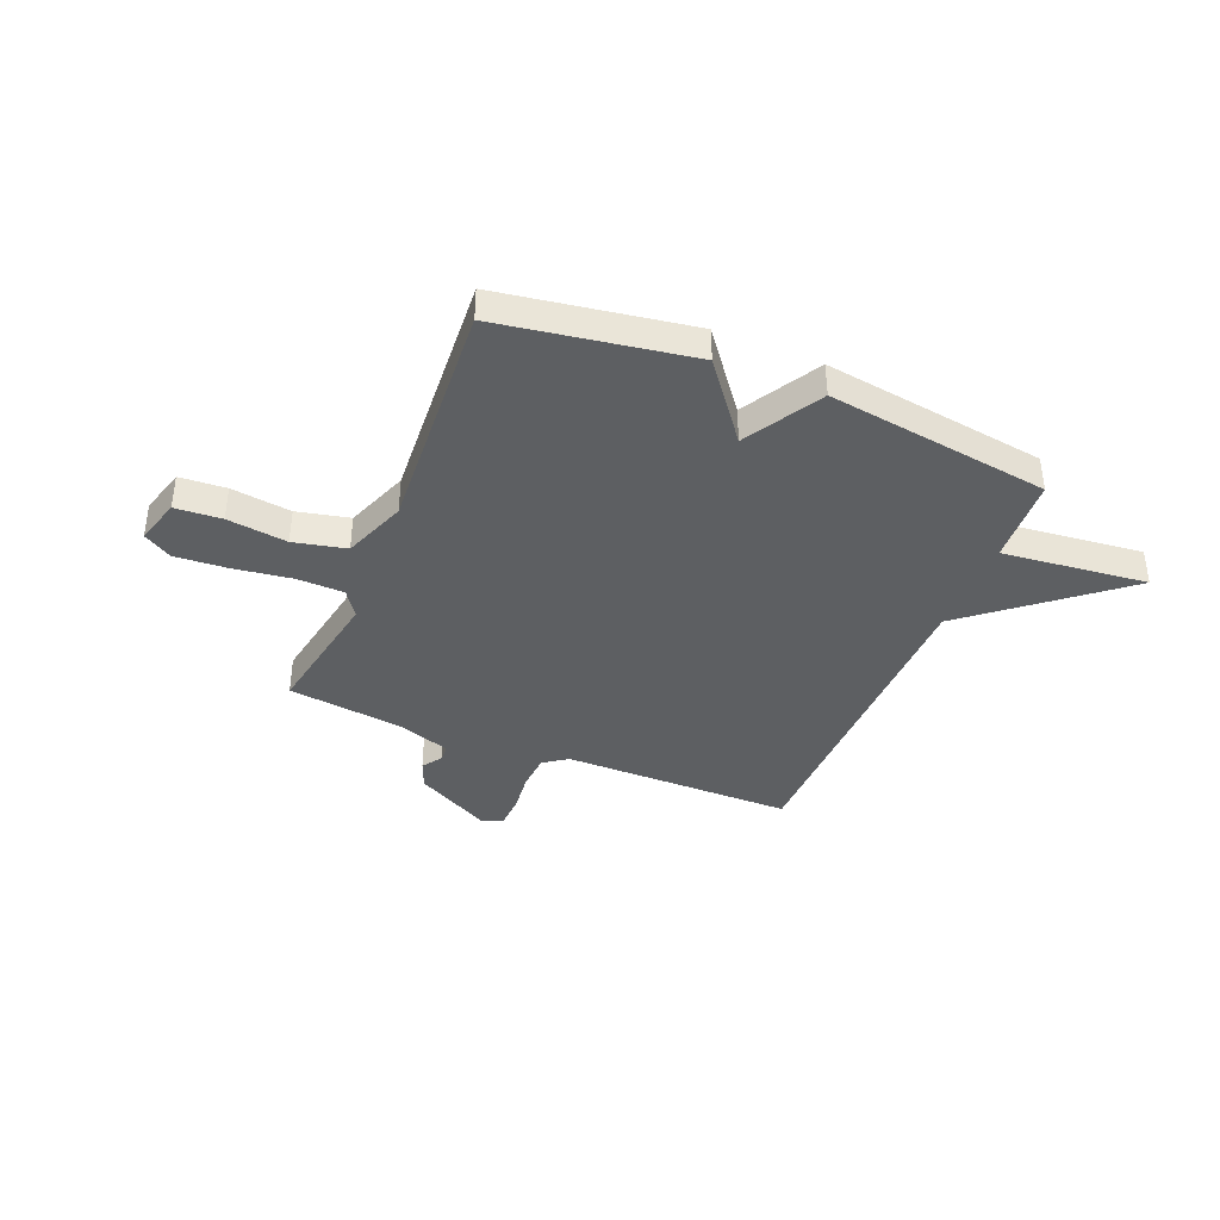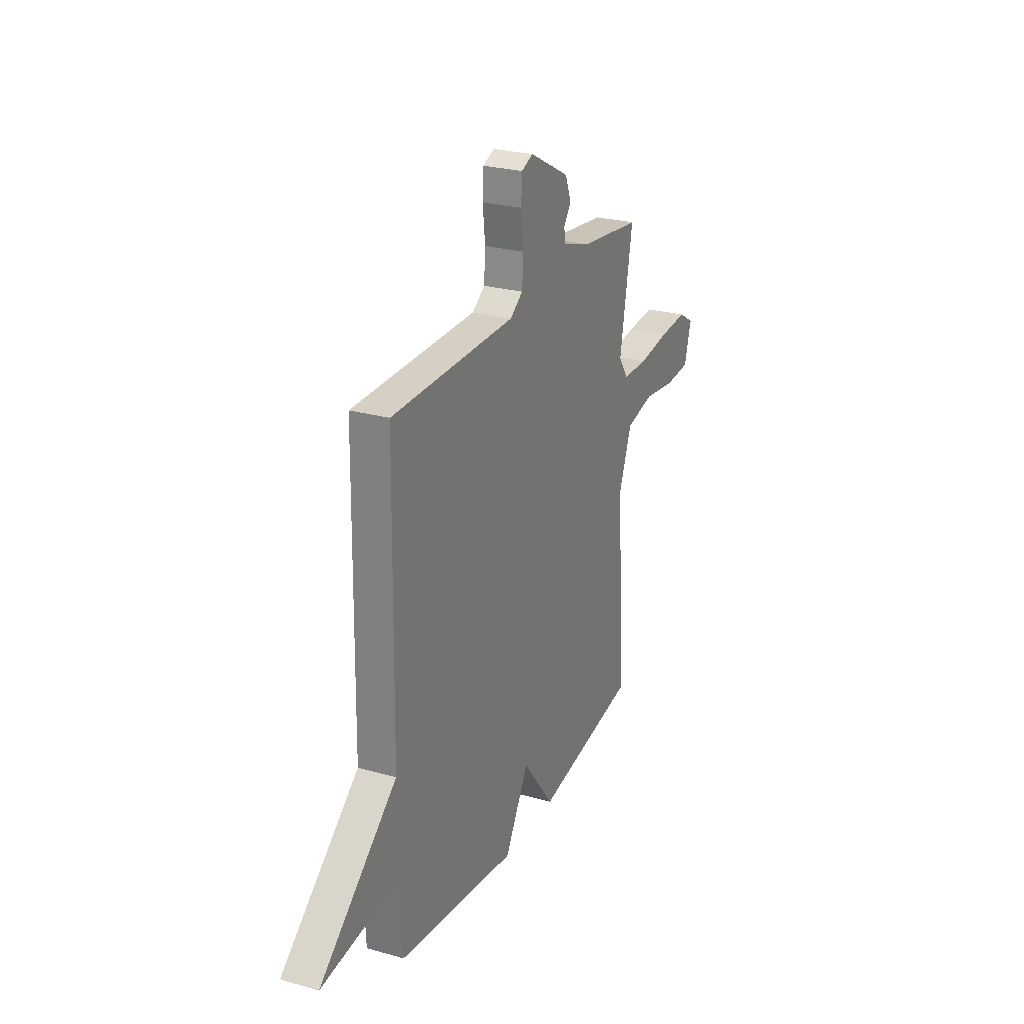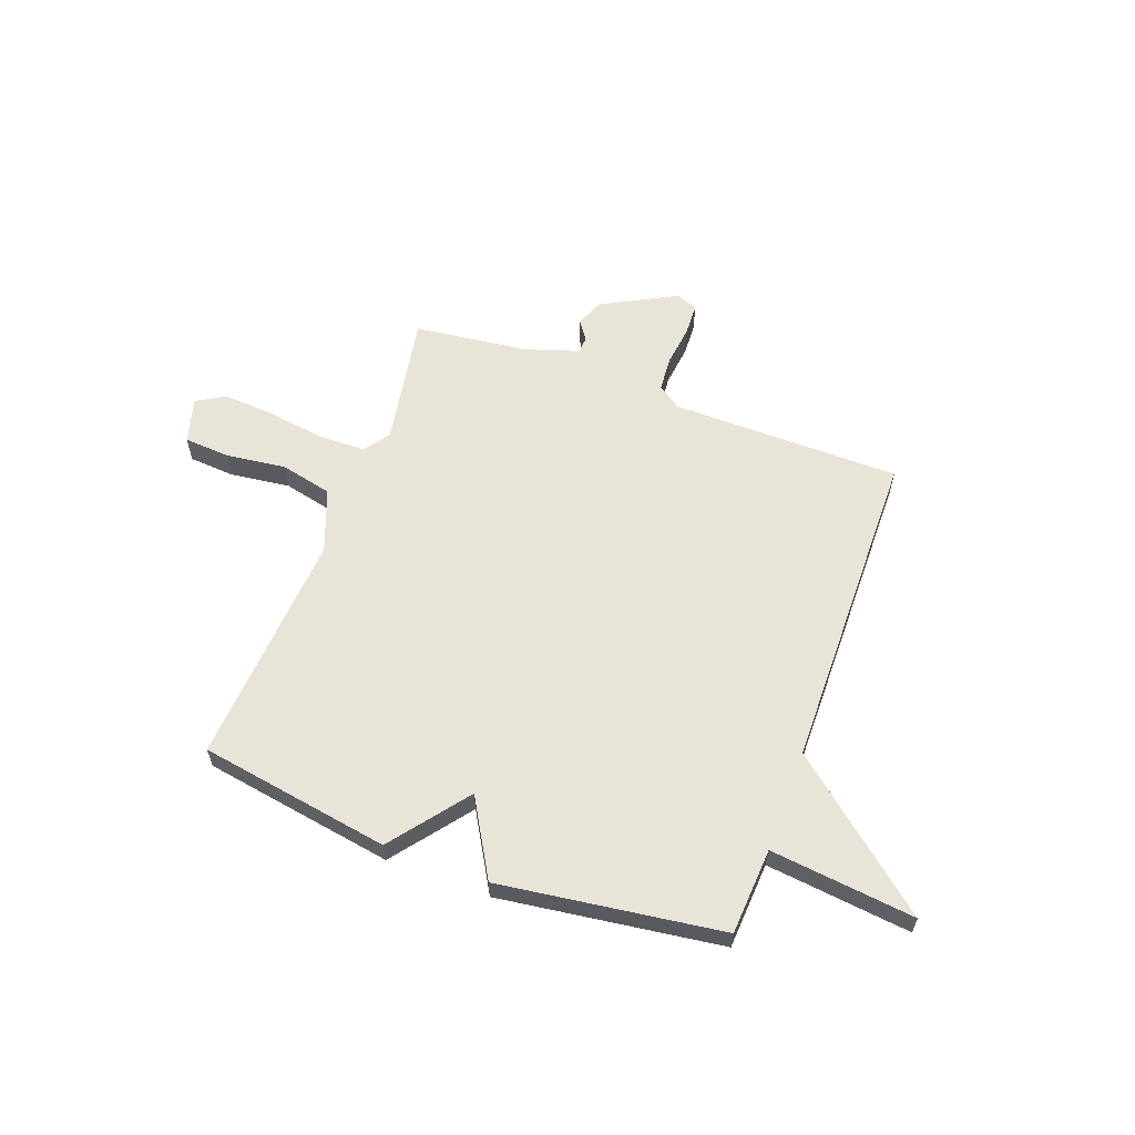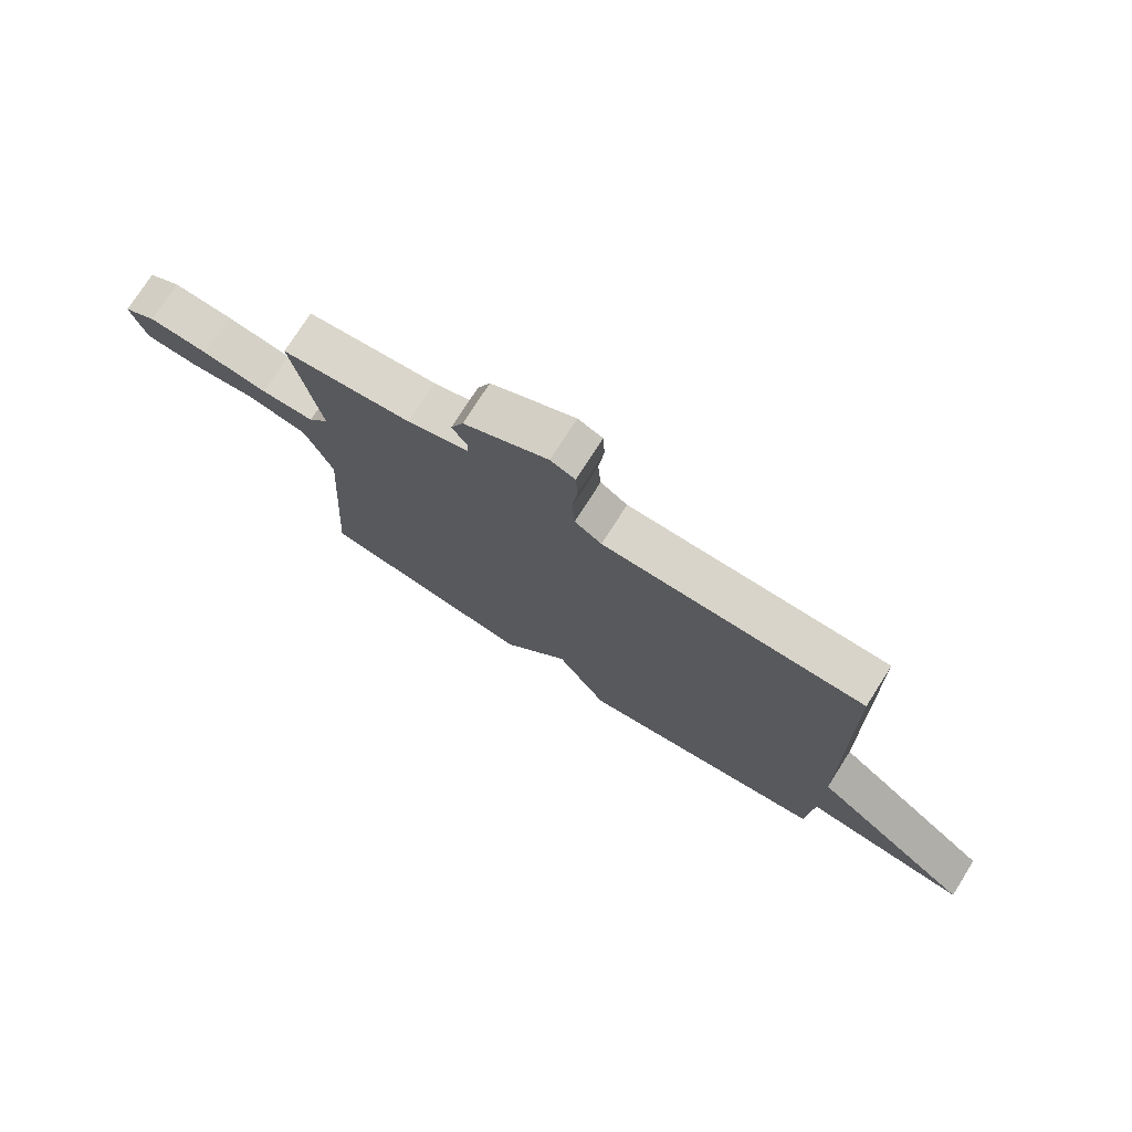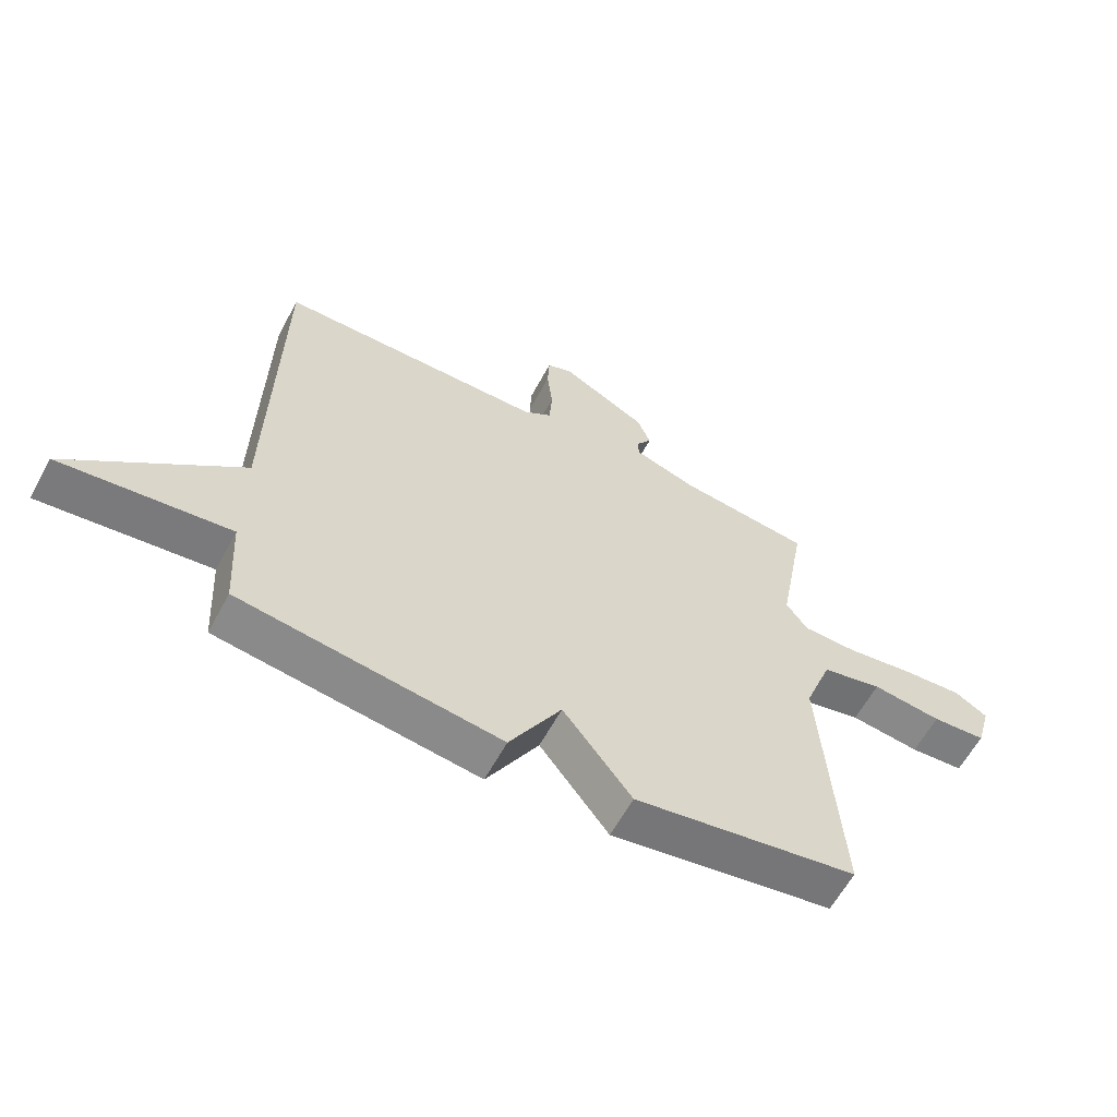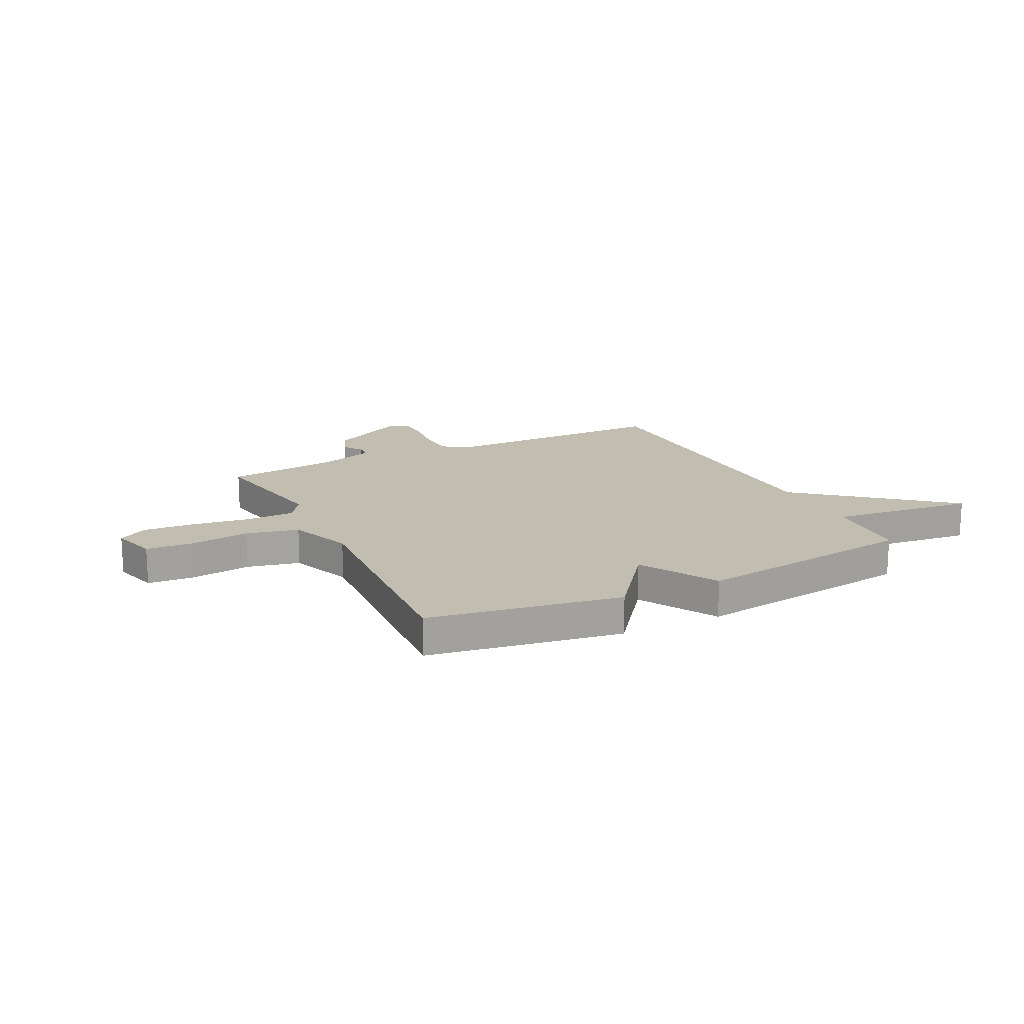
<metadata>
{"format":"obj","ext":"obj","renderer":"f3d","projection":"perspective","resolution":1024,"background":"white","views":[{"elev":-39.6,"azim":157.6,"up":"+Y"},{"elev":25.9,"azim":-65.9,"up":"+Z"},{"elev":60.1,"azim":-159.6,"up":"+Y"},{"elev":75.1,"azim":-147.6,"up":"+Z"},{"elev":-60.8,"azim":-28.2,"up":"+Z"},{"elev":17.0,"azim":153.7,"up":"+Y"}]}
</metadata>
<code>
v -0.5 0.07 -0.5
v -0.51 0.07 -0.332
v -0.79 0.07 -0.363
v -0.51 0.07 -0.132
v -0.5 0.07 0.5
v -0.054 0.07 0.503
v -0.008 0.07 0.535
v -0.003 0.07 0.604
v -0.012 0.07 0.683
v -0.009 0.07 0.745
v 0.033 0.07 0.762
v 0.177 0.07 0.685
v 0.199 0.07 0.631
v 0.173 0.07 0.593
v 0.175 0.07 0.561
v 0.279 0.07 0.527
v 0.5 0.07 0.5
v 0.454 0.07 0.243
v 0.489 0.07 0.193
v 0.58 0.07 0.191
v 0.692 0.07 0.207
v 0.793 0.07 0.214
v 0.848 0.07 0.181
v 0.823 0.07 0.093
v 0.733 0.07 0.087
v 0.617 0.07 0.102
v 0.516 0.07 0.079
v 0.47 0.07 -0.043
v 0.5 0.07 -0.5
v 0.13 0.07 -0.56
v 0.016 0.07 -0.412
v -0.07 0.07 -0.56
v -0.5 0 -0.5
v -0.51 0 -0.332
v -0.79 0 -0.363
v -0.51 0 -0.132
v -0.5 0 0.5
v -0.054 0 0.503
v -0.008 0 0.535
v -0.003 0 0.604
v -0.012 0 0.683
v -0.009 0 0.745
v 0.033 0 0.762
v 0.177 0 0.685
v 0.199 0 0.631
v 0.173 0 0.593
v 0.175 0 0.561
v 0.279 0 0.527
v 0.5 0 0.5
v 0.454 0 0.243
v 0.489 0 0.193
v 0.58 0 0.191
v 0.692 0 0.207
v 0.793 0 0.214
v 0.848 0 0.181
v 0.823 0 0.093
v 0.733 0 0.087
v 0.617 0 0.102
v 0.516 0 0.079
v 0.47 0 -0.043
v 0.5 0 -0.5
v 0.13 0 -0.56
v 0.016 0 -0.412
v -0.07 0 -0.56
f 31 32 1 2
f 28 29 30 31
f 27 28 31 2
f 24 25 26
f 23 24 26
f 22 23 26
f 21 22 26
f 20 21 26
f 19 20 26 27
f 2 3 4
f 27 2 4
f 19 27 4
f 18 19 4
f 16 17 18 4
f 12 13 14
f 11 12 14
f 10 11 14
f 9 10 14
f 8 9 14
f 7 8 14 15
f 15 16 4
f 7 15 4
f 6 7 4
f 4 5 6
f 34 33 64 63
f 63 62 61 60
f 34 63 60 59
f 58 57 56
f 58 56 55
f 58 55 54
f 58 54 53
f 58 53 52
f 59 58 52 51
f 36 35 34
f 36 34 59
f 36 59 51
f 36 51 50
f 36 50 49 48
f 46 45 44
f 46 44 43
f 46 43 42
f 46 42 41
f 46 41 40
f 47 46 40 39
f 36 48 47
f 36 47 39
f 36 39 38
f 38 37 36
f 1 33 34 2
f 2 34 35 3
f 3 35 36 4
f 4 36 37 5
f 5 37 38 6
f 6 38 39 7
f 7 39 40 8
f 8 40 41 9
f 9 41 42 10
f 10 42 43 11
f 11 43 44 12
f 12 44 45 13
f 13 45 46 14
f 14 46 47 15
f 15 47 48 16
f 16 48 49 17
f 17 49 50 18
f 18 50 51 19
f 19 51 52 20
f 20 52 53 21
f 21 53 54 22
f 22 54 55 23
f 23 55 56 24
f 24 56 57 25
f 25 57 58 26
f 26 58 59 27
f 27 59 60 28
f 28 60 61 29
f 29 61 62 30
f 30 62 63 31
f 31 63 64 32
f 32 64 33 1

</code>
